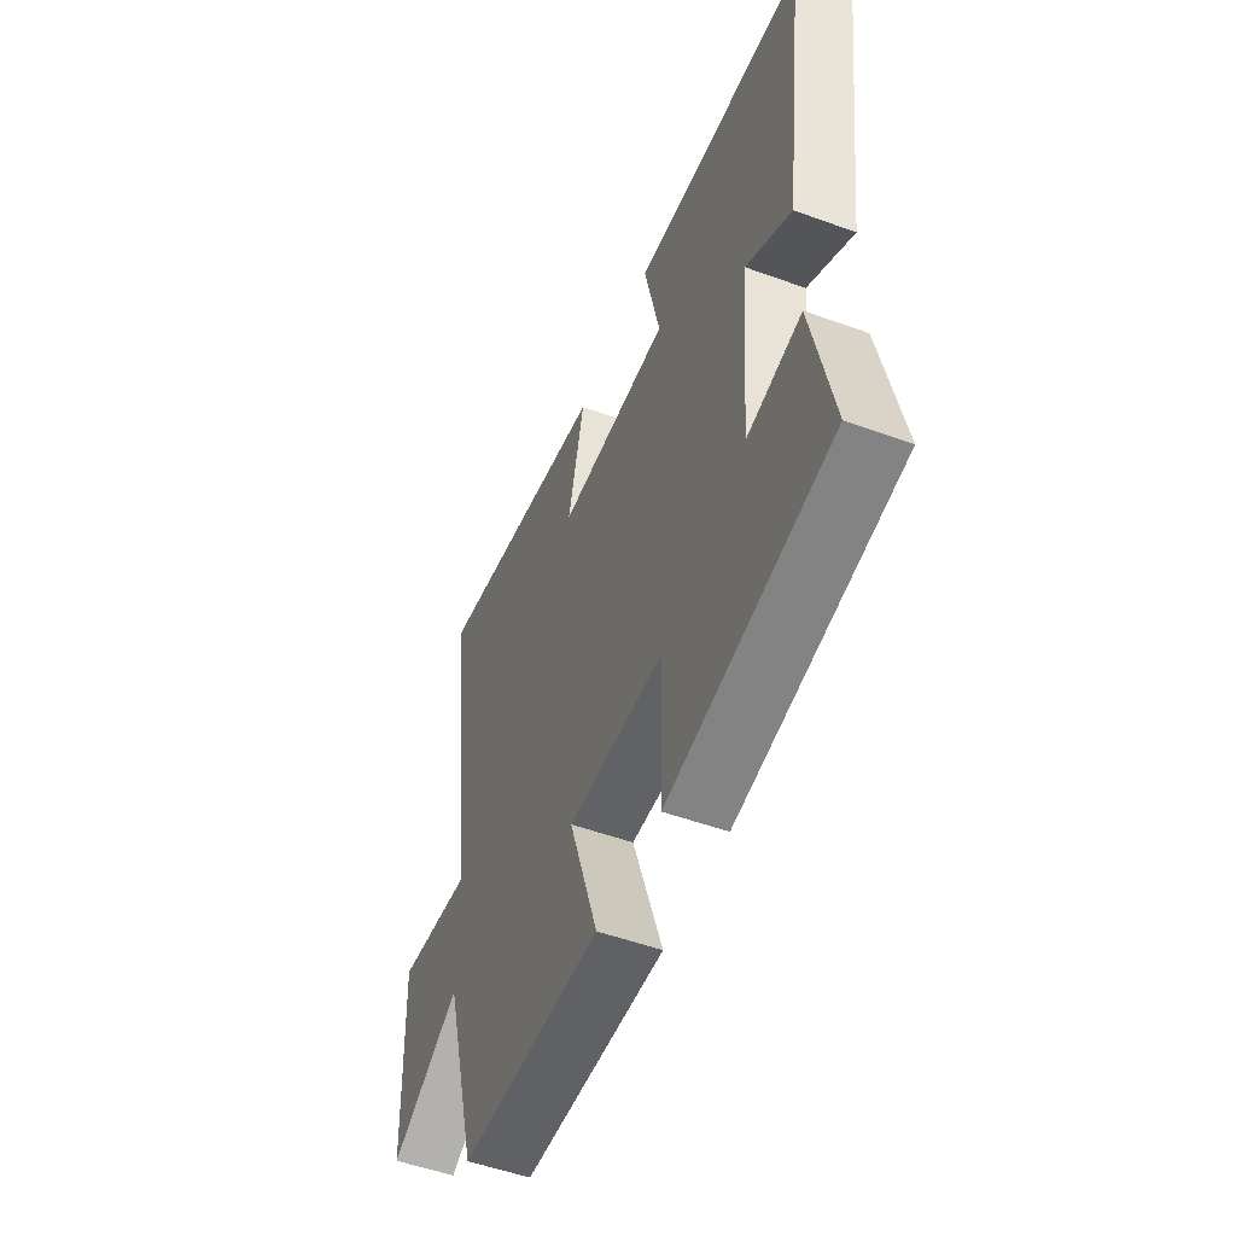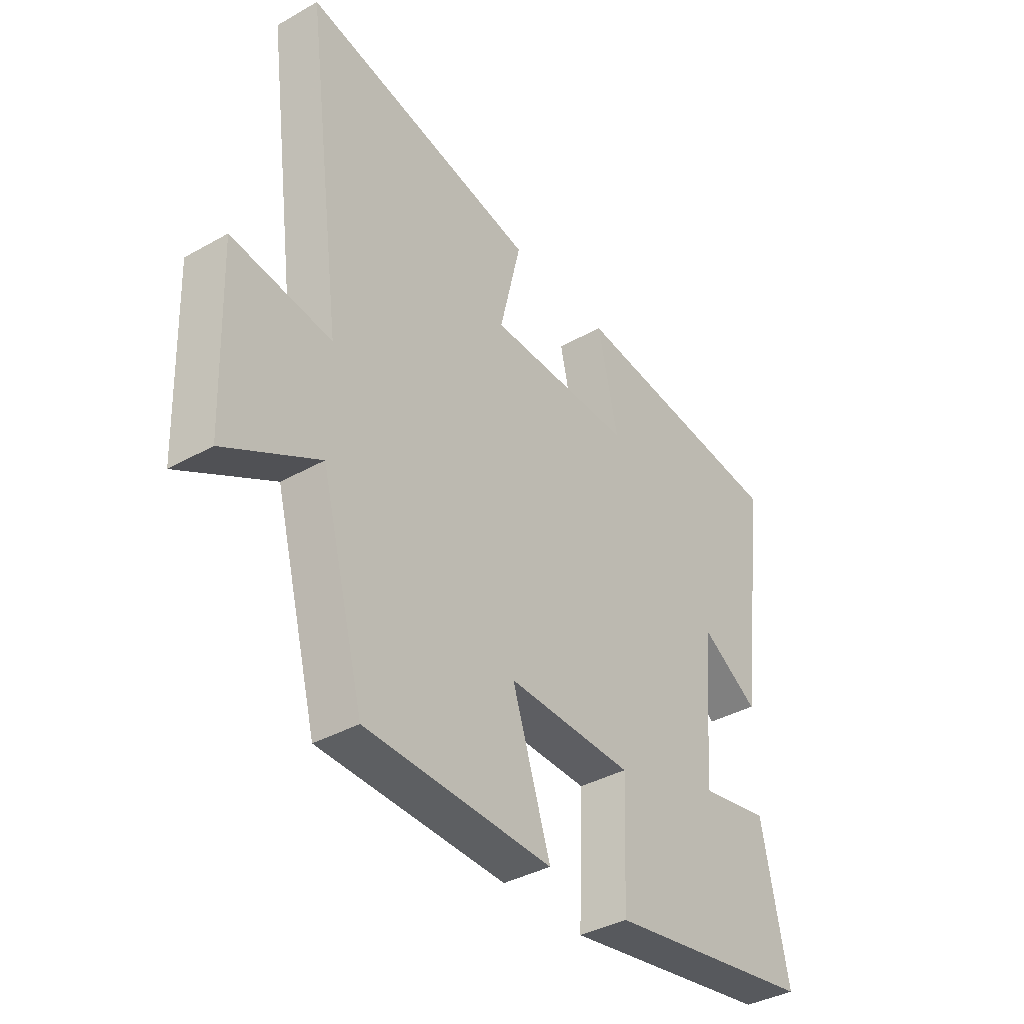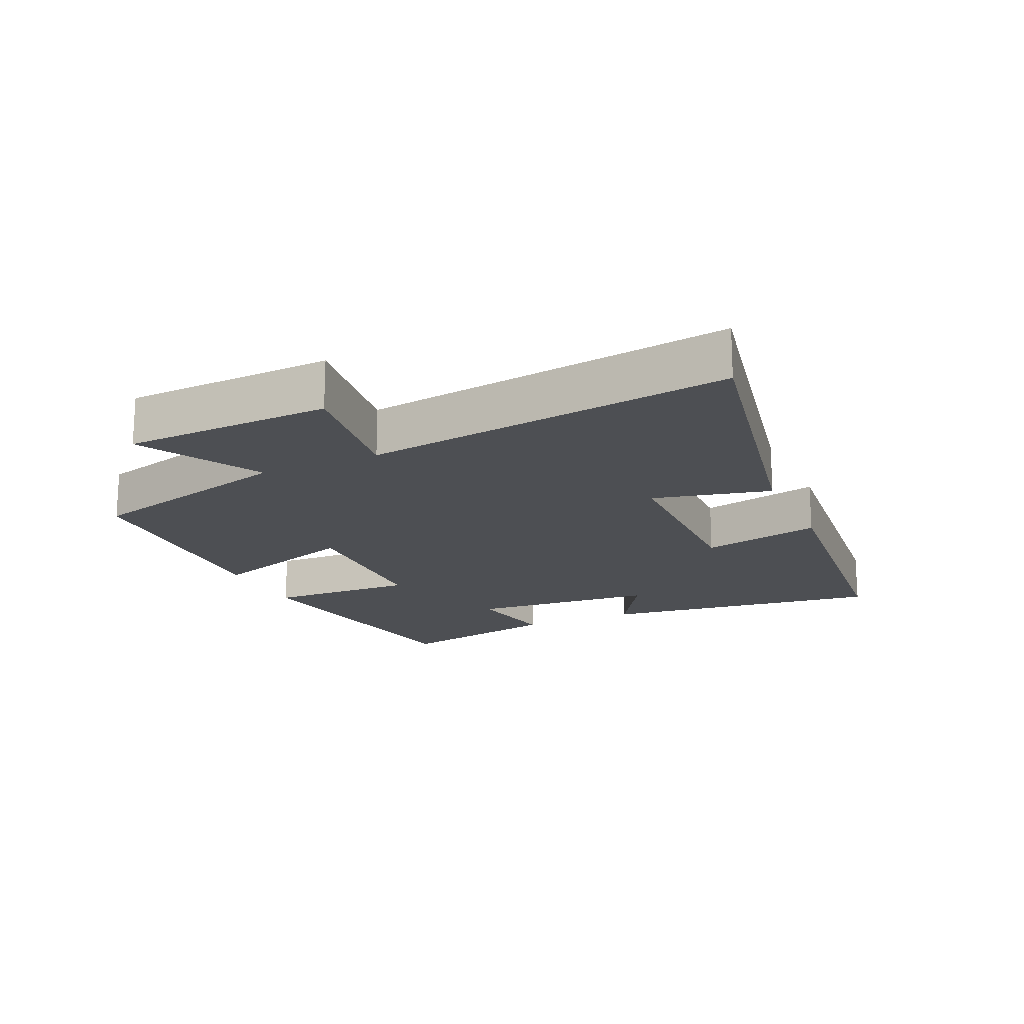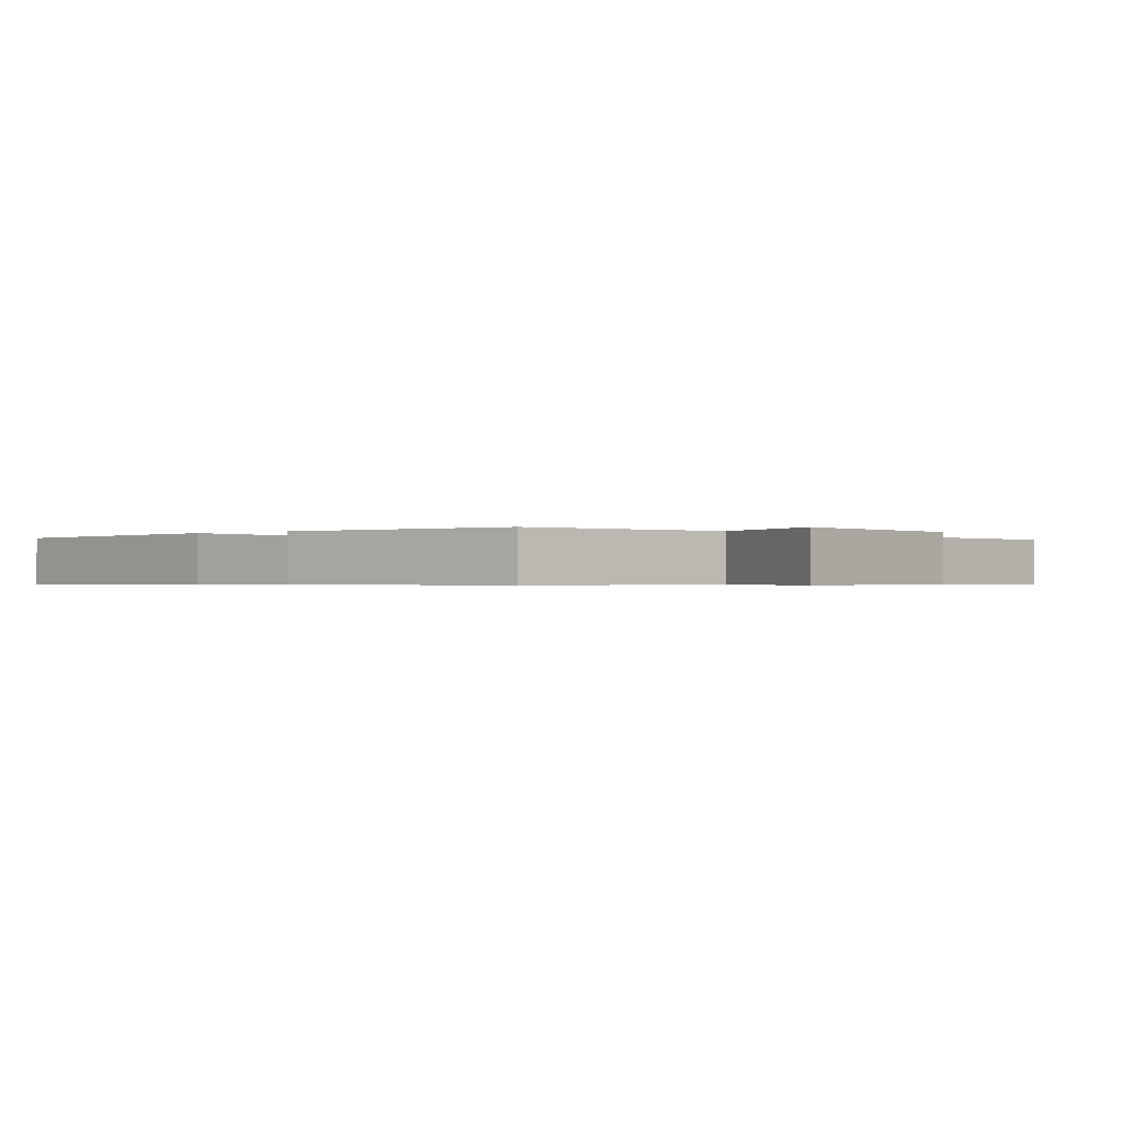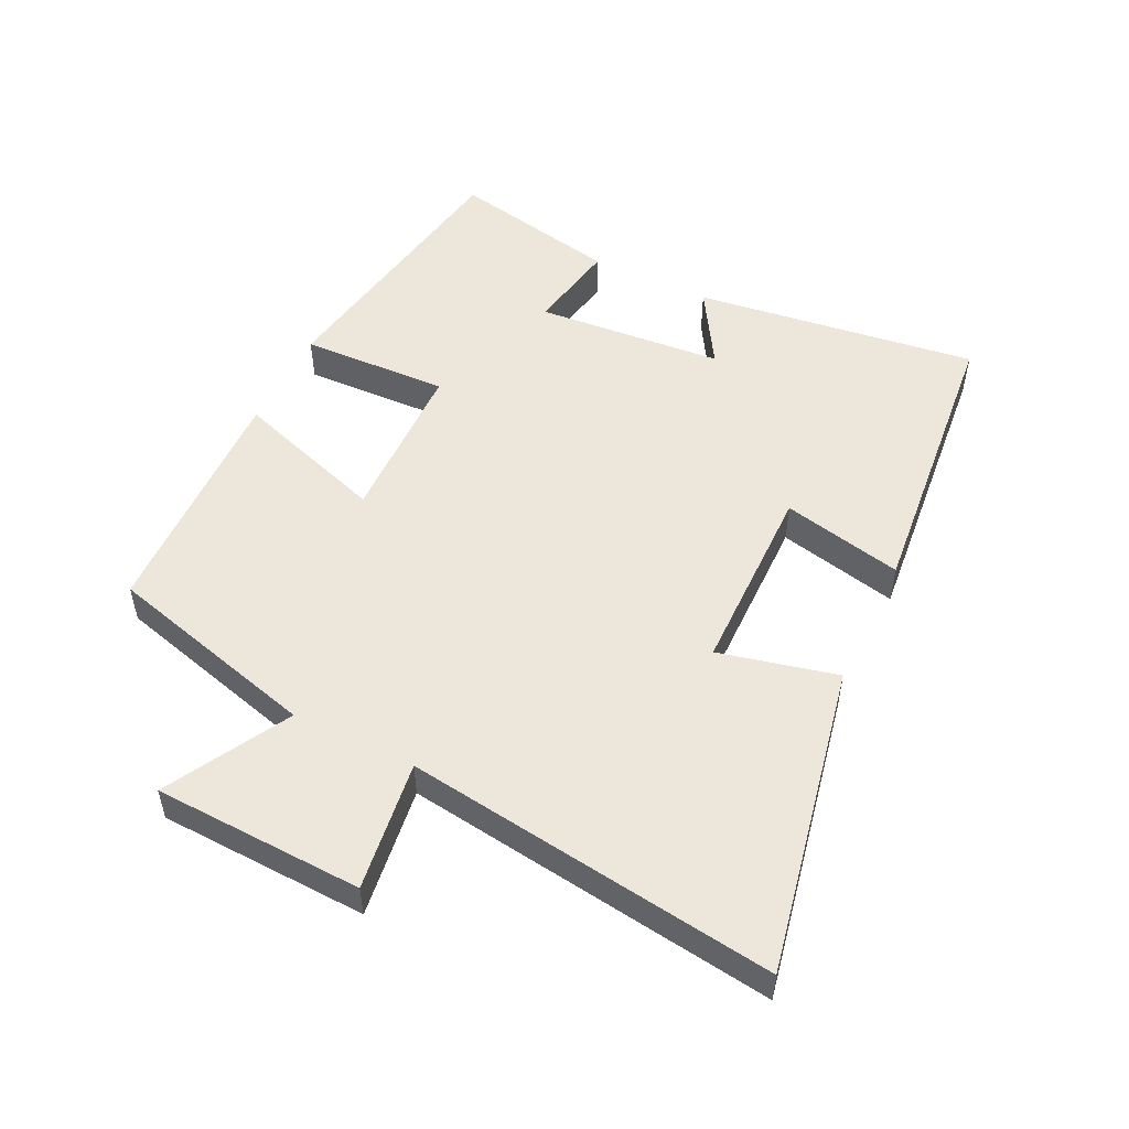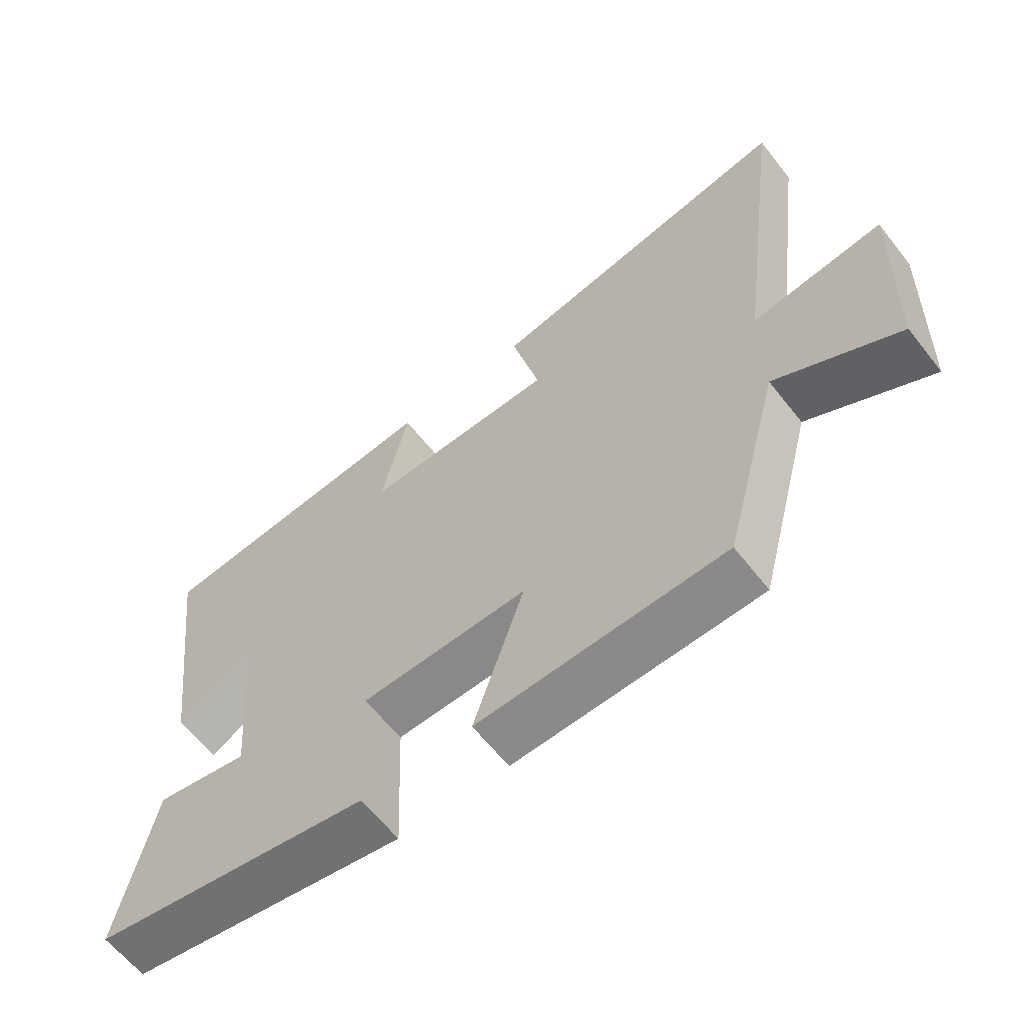
<metadata>
{"format":"obj","ext":"obj","renderer":"f3d","projection":"perspective","resolution":1024,"background":"white","views":[{"elev":-51.9,"azim":68.5,"up":"+Z"},{"elev":-37.9,"azim":-54.3,"up":"+Z"},{"elev":-17.6,"azim":-65.4,"up":"+Y"},{"elev":-0.6,"azim":-142.6,"up":"+Y"},{"elev":51.8,"azim":-64.0,"up":"+Y"},{"elev":-62.1,"azim":-141.9,"up":"+Z"}]}
</metadata>
<code>
v 0.558 0.07 0.455
v 0.5 0.07 0.02
v 0.382 0.07 0.092
v 0.358 0.07 -0.196
v 0.5 0.07 -0.17
v 0.553 0.07 -0.429
v 0.129 0.07 -0.5
v 0.138 0.07 -0.273
v -0.116 0.07 -0.267
v -0.039 0.07 -0.5
v -0.413 0.07 -0.488
v -0.5 0.07 -0.162
v -0.687 0.07 -0.265
v -0.699 0.07 0.055
v -0.5 0.07 0.028
v -0.576 0.07 0.595
v -0.102 0.07 0.5
v -0.145 0.07 0.319
v 0.149 0.07 0.315
v 0.108 0.07 0.5
v 0.558 0 0.455
v 0.5 0 0.02
v 0.382 0 0.092
v 0.358 0 -0.196
v 0.5 0 -0.17
v 0.553 0 -0.429
v 0.129 0 -0.5
v 0.138 0 -0.273
v -0.116 0 -0.267
v -0.039 0 -0.5
v -0.413 0 -0.488
v -0.5 0 -0.162
v -0.687 0 -0.265
v -0.699 0 0.055
v -0.5 0 0.028
v -0.576 0 0.595
v -0.102 0 0.5
v -0.145 0 0.319
v 0.149 0 0.315
v 0.108 0 0.5
f 19 20 1 2
f 15 16 17 18
f 15 18 19
f 12 13 14 15
f 9 10 11 12
f 8 9 12 15
f 5 6 7 8
f 4 5 8
f 3 4 8 15
f 19 2 3
f 3 15 19
f 22 21 40 39
f 38 37 36 35
f 39 38 35
f 35 34 33 32
f 32 31 30 29
f 35 32 29 28
f 28 27 26 25
f 28 25 24
f 35 28 24 23
f 23 22 39
f 39 35 23
f 1 21 22 2
f 2 22 23 3
f 3 23 24 4
f 4 24 25 5
f 5 25 26 6
f 6 26 27 7
f 7 27 28 8
f 8 28 29 9
f 9 29 30 10
f 10 30 31 11
f 11 31 32 12
f 12 32 33 13
f 13 33 34 14
f 14 34 35 15
f 15 35 36 16
f 16 36 37 17
f 17 37 38 18
f 18 38 39 19
f 19 39 40 20
f 20 40 21 1

</code>
